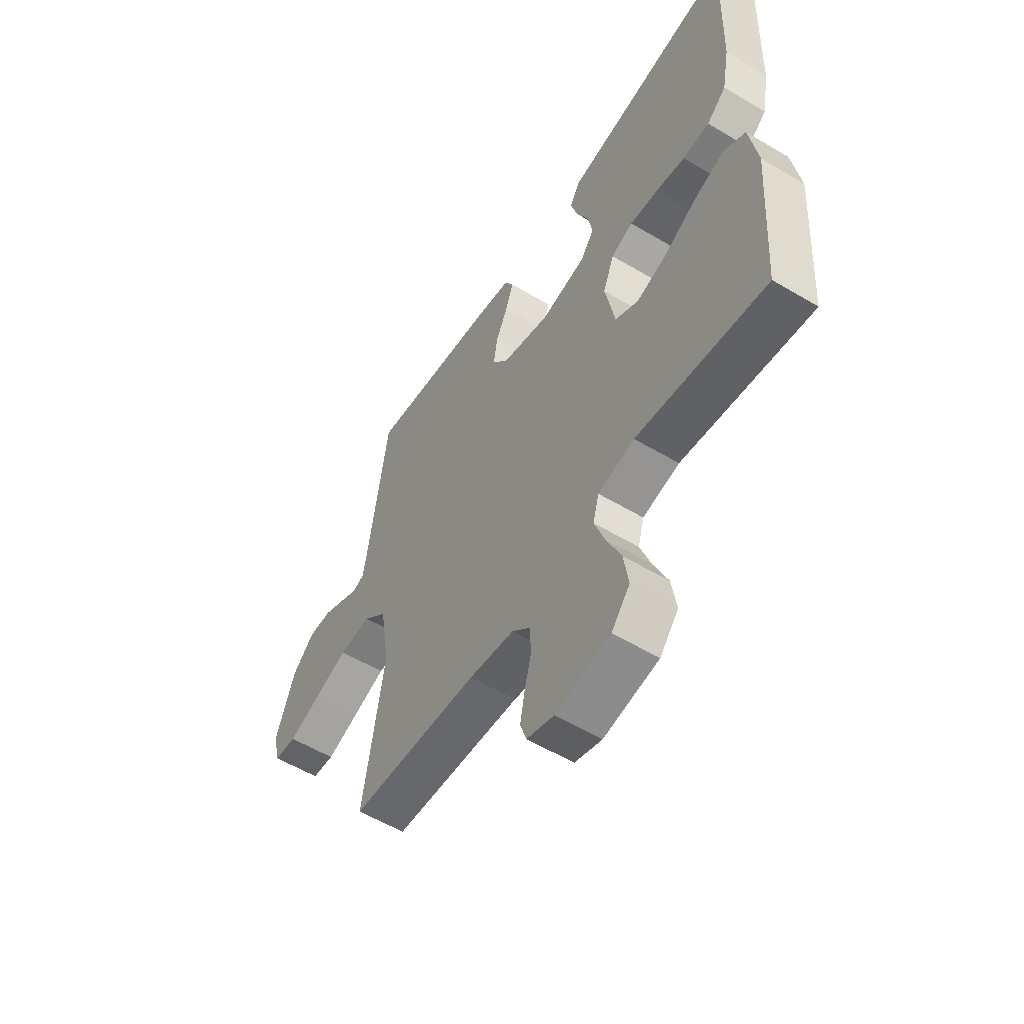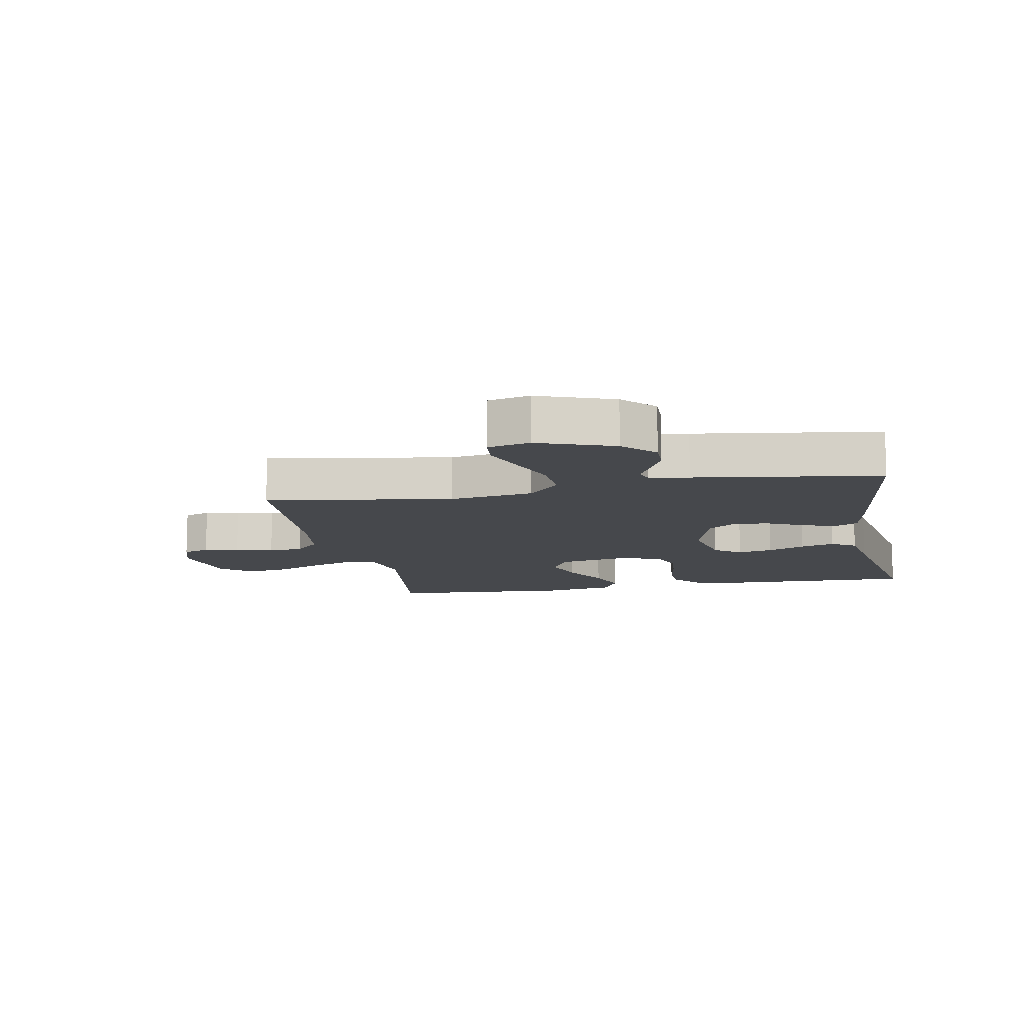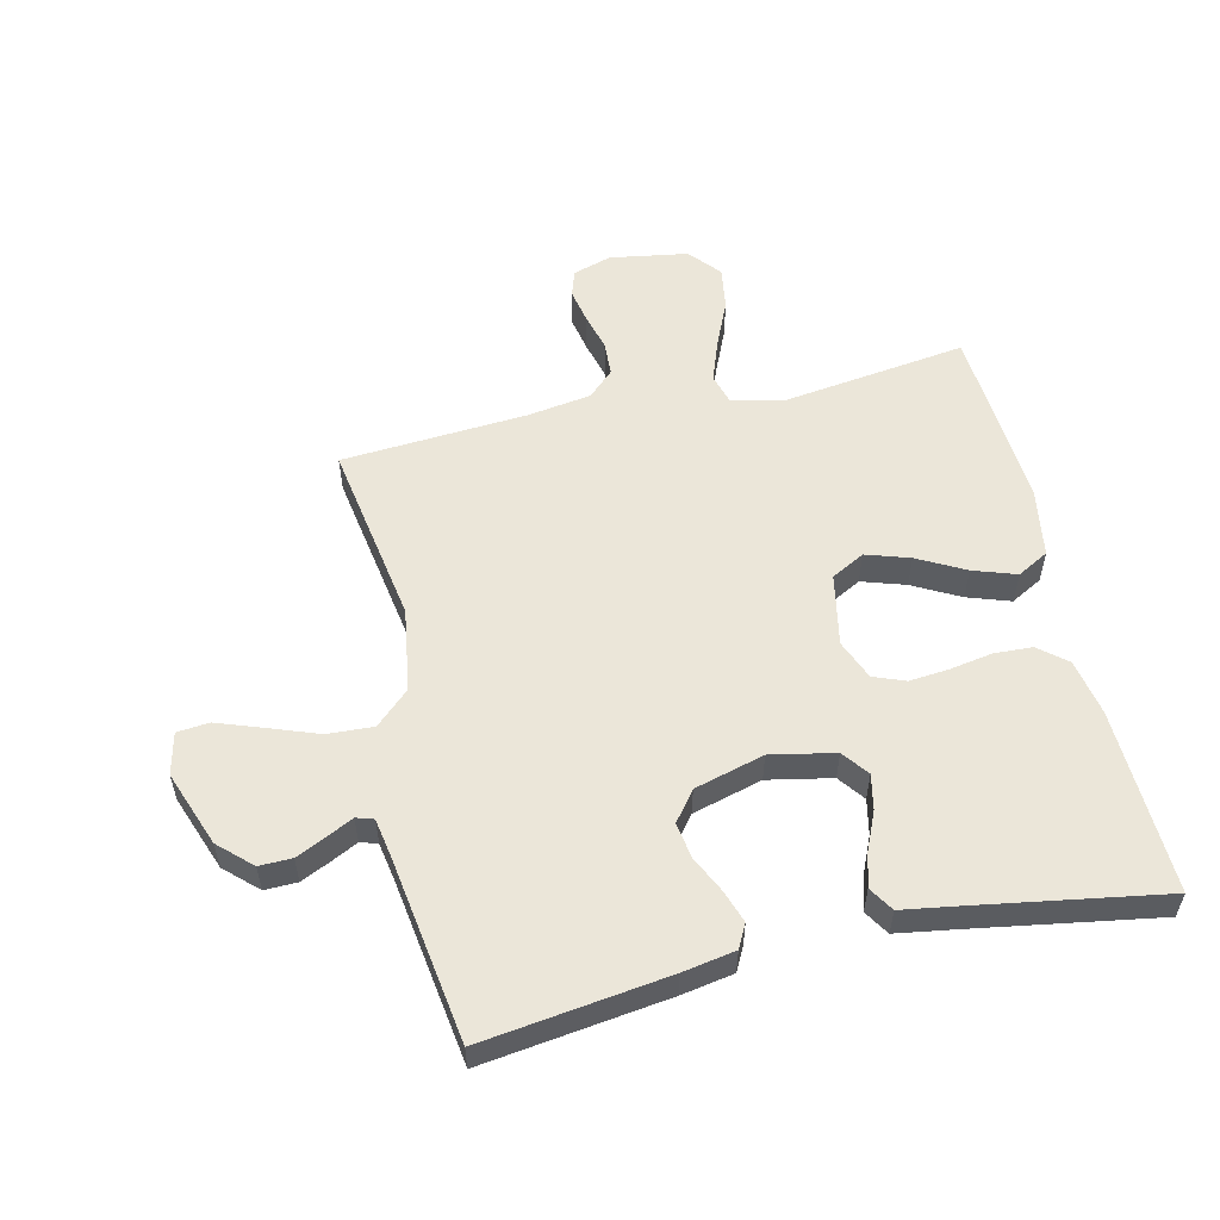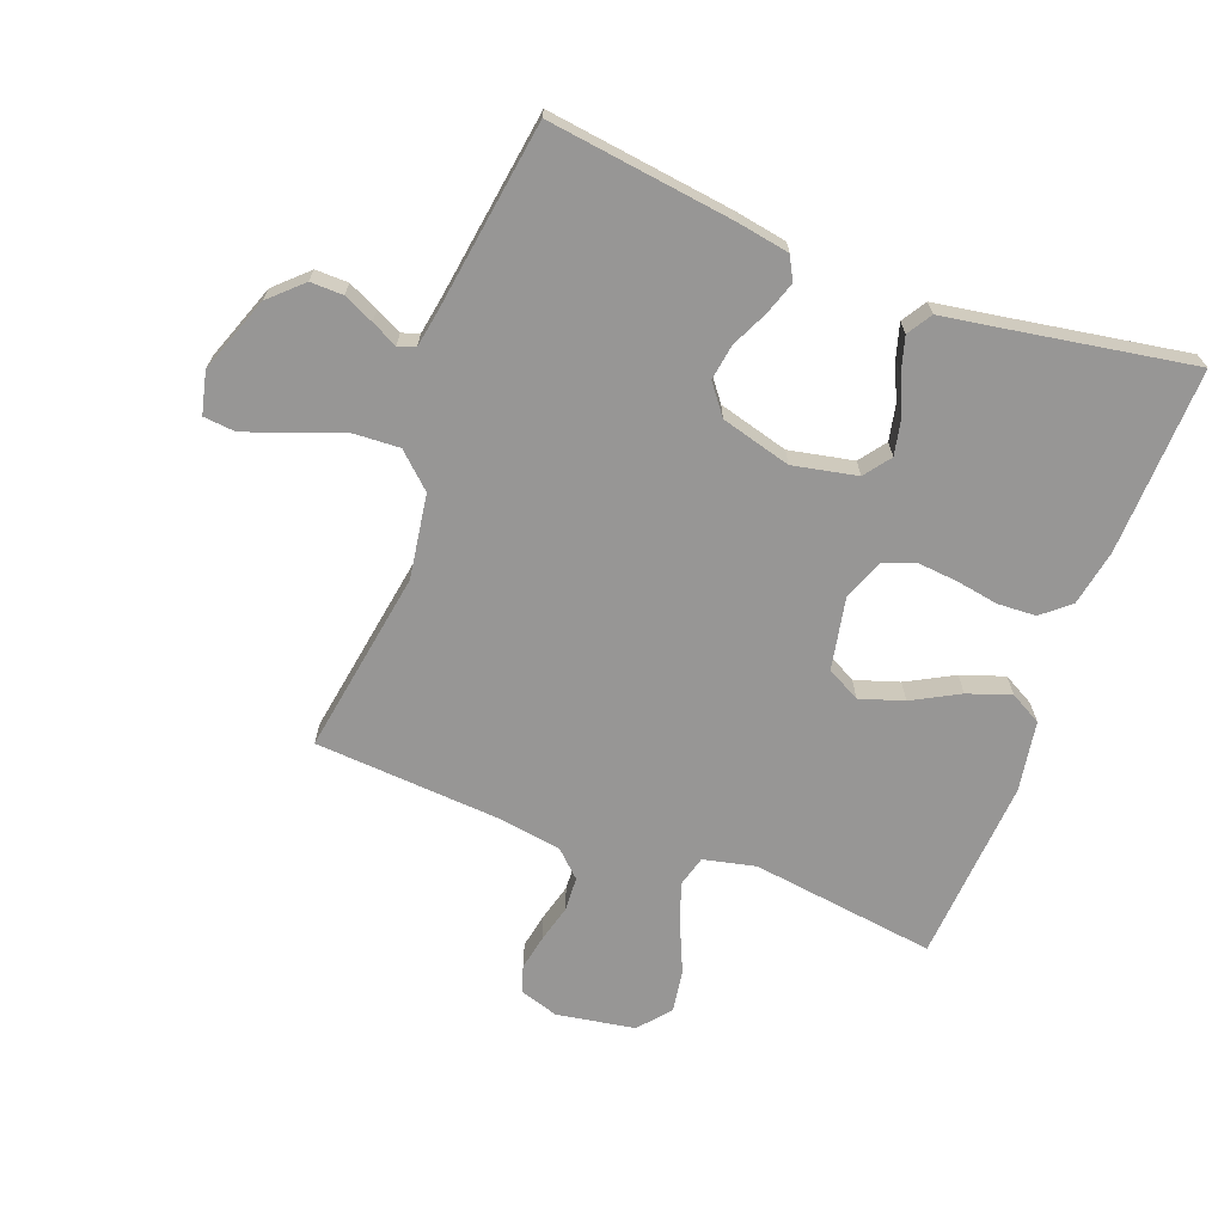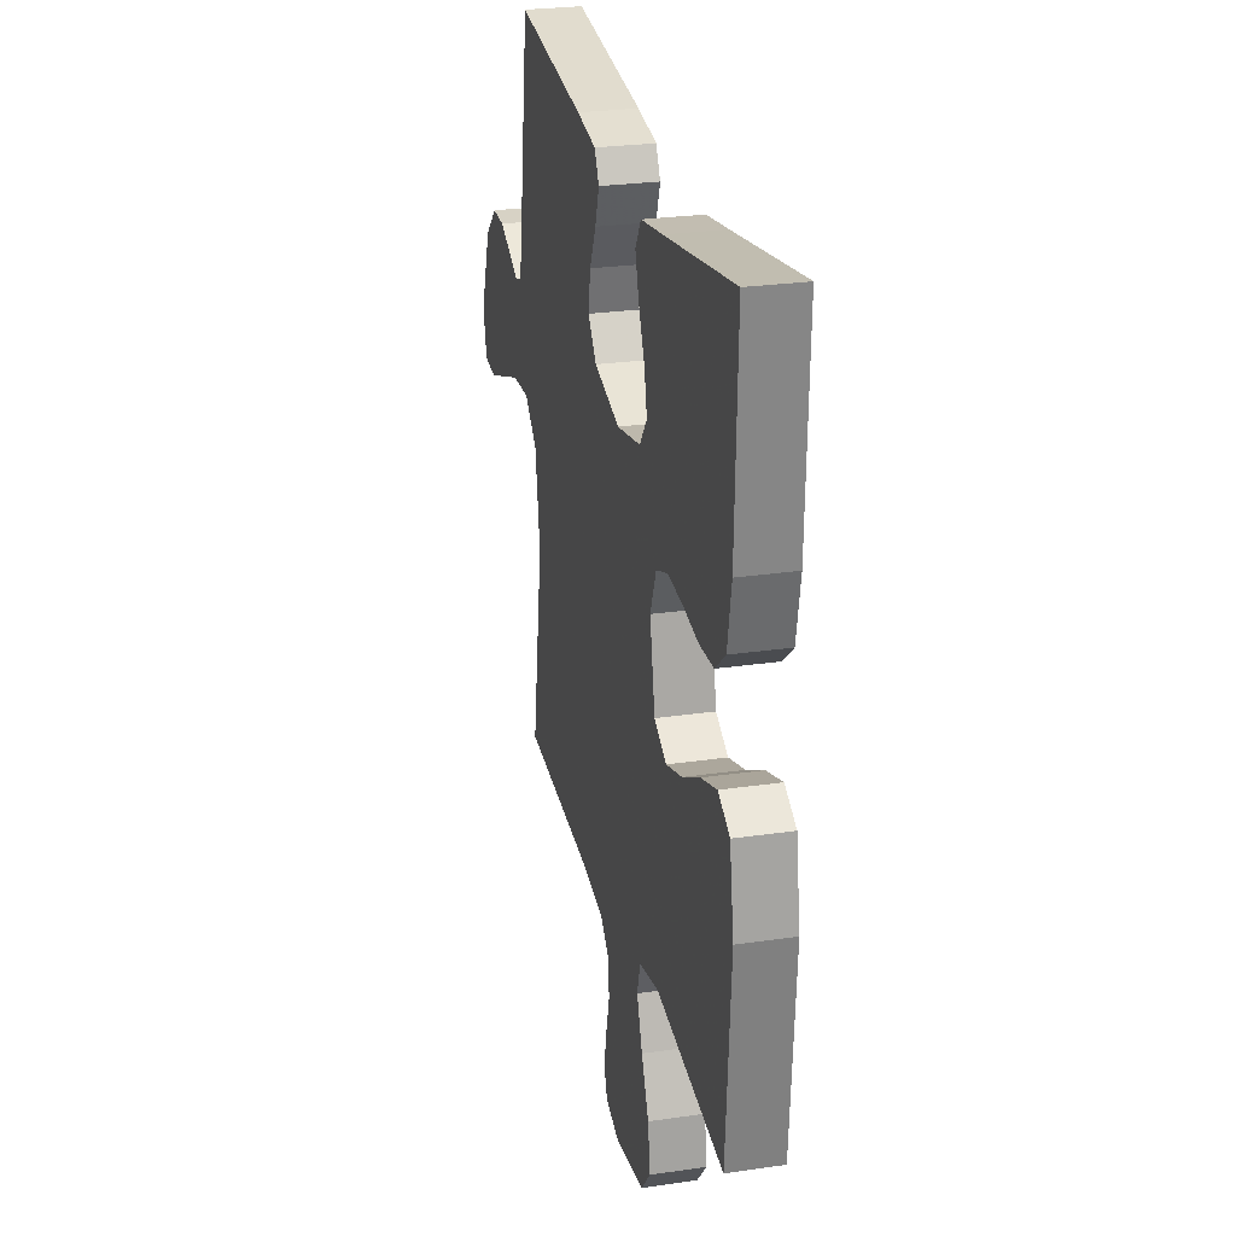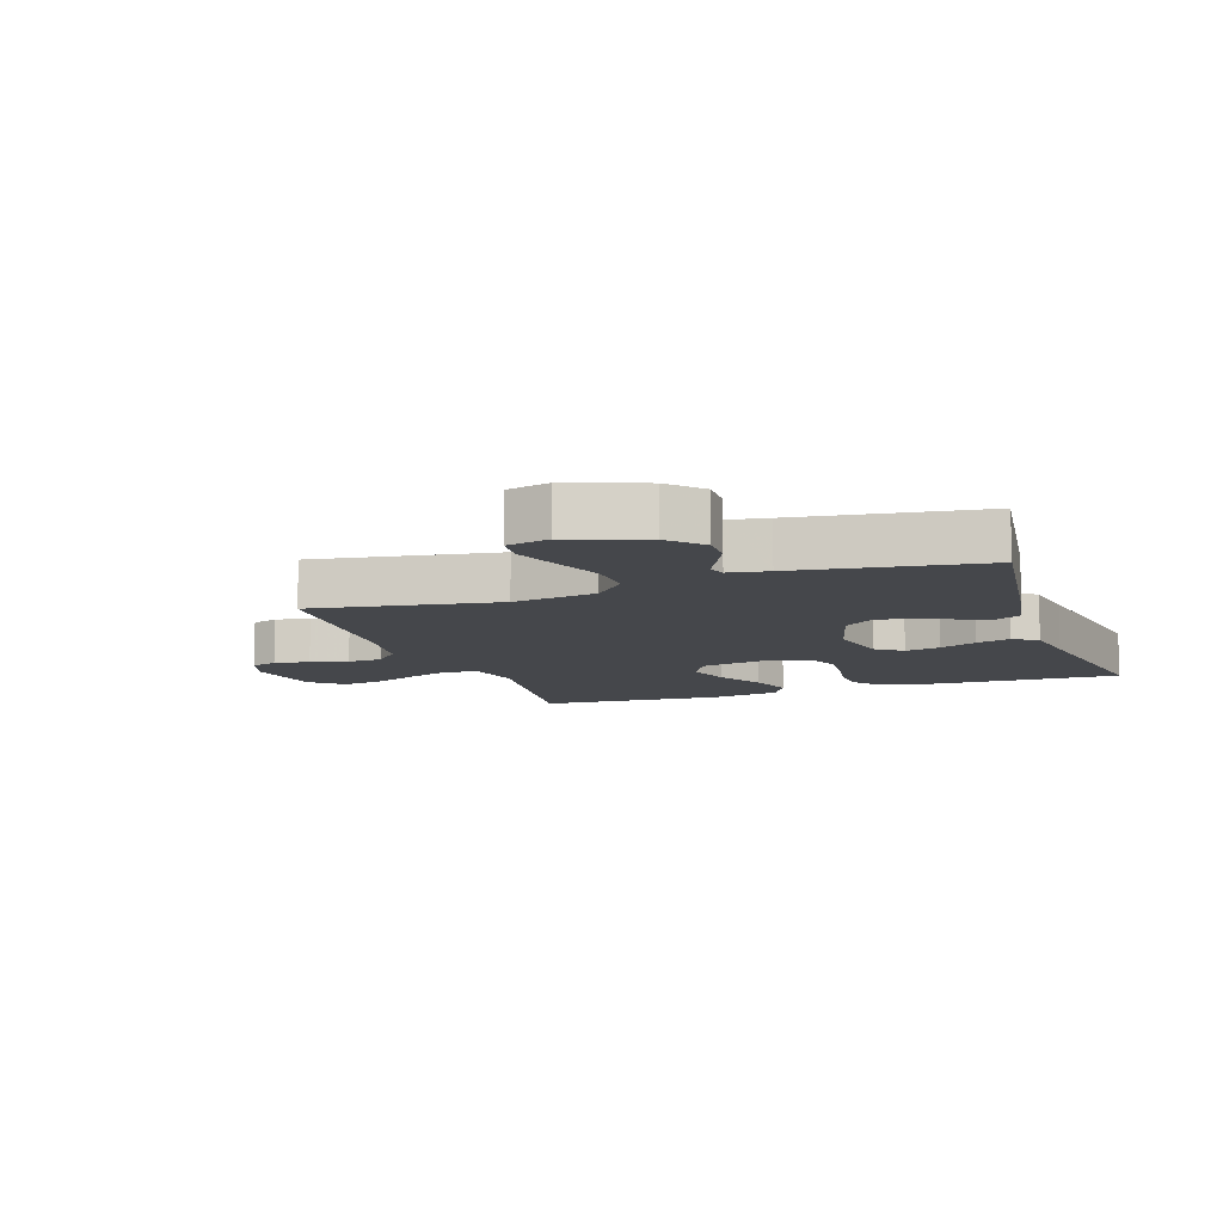
<metadata>
{"format":"obj","ext":"obj","renderer":"f3d","projection":"perspective","resolution":1024,"background":"white","views":[{"elev":-56.0,"azim":58.0,"up":"+Z"},{"elev":-11.2,"azim":-79.1,"up":"+Y"},{"elev":55.5,"azim":-13.1,"up":"+Y"},{"elev":-68.0,"azim":-20.6,"up":"+Y"},{"elev":26.3,"azim":77.0,"up":"+Z"},{"elev":-10.2,"azim":-70.8,"up":"+Y"}]}
</metadata>
<code>
v 0.5 0.07 0.5
v 0.491 0.07 0.2
v 0.474 0.07 0.108
v 0.429 0.07 0.07
v 0.367 0.07 0.067
v 0.298 0.07 0.079
v 0.233 0.07 0.085
v 0.182 0.07 0.065
v 0.156 0.07 0
v 0.179 0.07 -0.117
v 0.233 0.07 -0.146
v 0.304 0.07 -0.123
v 0.38 0.07 -0.082
v 0.45 0.07 -0.058
v 0.501 0.07 -0.086
v 0.52 0.07 -0.2
v 0.5 0.07 -0.5
v 0.2 0.07 -0.459
v 0.115 0.07 -0.478
v 0.101 0.07 -0.528
v 0.126 0.07 -0.597
v 0.159 0.07 -0.672
v 0.17 0.07 -0.742
v 0.127 0.07 -0.793
v 0 0.07 -0.814
v -0.063 0.07 -0.794
v -0.077 0.07 -0.751
v -0.066 0.07 -0.694
v -0.05 0.07 -0.633
v -0.053 0.07 -0.577
v -0.095 0.07 -0.537
v -0.2 0.07 -0.521
v -0.5 0.07 -0.5
v -0.451 0.07 -0.2
v -0.472 0.07 -0.064
v -0.527 0.07 -0.013
v -0.602 0.07 -0.017
v -0.683 0.07 -0.047
v -0.756 0.07 -0.073
v -0.808 0.07 -0.068
v -0.824 0.07 0
v -0.779 0.07 0.123
v -0.727 0.07 0.172
v -0.674 0.07 0.171
v -0.625 0.07 0.148
v -0.583 0.07 0.127
v -0.555 0.07 0.136
v -0.544 0.07 0.2
v -0.5 0.07 0.5
v -0.2 0.07 0.46
v -0.115 0.07 0.445
v -0.095 0.07 0.407
v -0.113 0.07 0.354
v -0.141 0.07 0.295
v -0.15 0.07 0.237
v -0.113 0.07 0.189
v 0 0.07 0.158
v 0.104 0.07 0.179
v 0.136 0.07 0.222
v 0.124 0.07 0.279
v 0.097 0.07 0.34
v 0.081 0.07 0.395
v 0.106 0.07 0.435
v 0.2 0.07 0.45
v 0.5 0 0.5
v 0.491 0 0.2
v 0.474 0 0.108
v 0.429 0 0.07
v 0.367 0 0.067
v 0.298 0 0.079
v 0.233 0 0.085
v 0.182 0 0.065
v 0.156 0 0
v 0.179 0 -0.117
v 0.233 0 -0.146
v 0.304 0 -0.123
v 0.38 0 -0.082
v 0.45 0 -0.058
v 0.501 0 -0.086
v 0.52 0 -0.2
v 0.5 0 -0.5
v 0.2 0 -0.459
v 0.115 0 -0.478
v 0.101 0 -0.528
v 0.126 0 -0.597
v 0.159 0 -0.672
v 0.17 0 -0.742
v 0.127 0 -0.793
v 0 0 -0.814
v -0.063 0 -0.794
v -0.077 0 -0.751
v -0.066 0 -0.694
v -0.05 0 -0.633
v -0.053 0 -0.577
v -0.095 0 -0.537
v -0.2 0 -0.521
v -0.5 0 -0.5
v -0.451 0 -0.2
v -0.472 0 -0.064
v -0.527 0 -0.013
v -0.602 0 -0.017
v -0.683 0 -0.047
v -0.756 0 -0.073
v -0.808 0 -0.068
v -0.824 0 0
v -0.779 0 0.123
v -0.727 0 0.172
v -0.674 0 0.171
v -0.625 0 0.148
v -0.583 0 0.127
v -0.555 0 0.136
v -0.544 0 0.2
v -0.5 0 0.5
v -0.2 0 0.46
v -0.115 0 0.445
v -0.095 0 0.407
v -0.113 0 0.354
v -0.141 0 0.295
v -0.15 0 0.237
v -0.113 0 0.189
v 0 0 0.158
v 0.104 0 0.179
v 0.136 0 0.222
v 0.124 0 0.279
v 0.097 0 0.34
v 0.081 0 0.395
v 0.106 0 0.435
v 0.2 0 0.45
f 62 63 64
f 61 62 64
f 60 61 64
f 4 5 6
f 3 4 6
f 2 3 6
f 1 2 6
f 64 1 6
f 60 64 6
f 59 60 6
f 58 59 6 7
f 57 58 7 8
f 56 57 8 9
f 52 53 54
f 51 52 54
f 50 51 54
f 49 50 54
f 48 49 54
f 47 48 54 55
f 46 47 55 56
f 44 45 46
f 43 44 46
f 42 43 46
f 41 42 46
f 40 41 46
f 39 40 46
f 38 39 46
f 37 38 46
f 36 37 46 56
f 32 33 34
f 31 32 34 35
f 30 31 35
f 27 28 29
f 26 27 29
f 25 26 29
f 24 25 29
f 23 24 29
f 22 23 29
f 21 22 29
f 20 21 29 30
f 19 20 30 35
f 16 17 18
f 15 16 18
f 14 15 18
f 13 14 18
f 12 13 18
f 11 12 18 19
f 19 35 36
f 11 19 36
f 10 11 36
f 9 10 36 56
f 128 127 126
f 128 126 125
f 128 125 124
f 70 69 68
f 70 68 67
f 70 67 66
f 70 66 65
f 70 65 128
f 70 128 124
f 70 124 123
f 71 70 123 122
f 72 71 122 121
f 73 72 121 120
f 118 117 116
f 118 116 115
f 118 115 114
f 118 114 113
f 118 113 112
f 119 118 112 111
f 120 119 111 110
f 110 109 108
f 110 108 107
f 110 107 106
f 110 106 105
f 110 105 104
f 110 104 103
f 110 103 102
f 110 102 101
f 120 110 101 100
f 98 97 96
f 99 98 96 95
f 99 95 94
f 93 92 91
f 93 91 90
f 93 90 89
f 93 89 88
f 93 88 87
f 93 87 86
f 93 86 85
f 94 93 85 84
f 99 94 84 83
f 82 81 80
f 82 80 79
f 82 79 78
f 82 78 77
f 82 77 76
f 83 82 76 75
f 100 99 83
f 100 83 75
f 100 75 74
f 120 100 74 73
f 1 65 66 2
f 2 66 67 3
f 3 67 68 4
f 4 68 69 5
f 5 69 70 6
f 6 70 71 7
f 7 71 72 8
f 8 72 73 9
f 9 73 74 10
f 10 74 75 11
f 11 75 76 12
f 12 76 77 13
f 13 77 78 14
f 14 78 79 15
f 15 79 80 16
f 16 80 81 17
f 17 81 82 18
f 18 82 83 19
f 19 83 84 20
f 20 84 85 21
f 21 85 86 22
f 22 86 87 23
f 23 87 88 24
f 24 88 89 25
f 25 89 90 26
f 26 90 91 27
f 27 91 92 28
f 28 92 93 29
f 29 93 94 30
f 30 94 95 31
f 31 95 96 32
f 32 96 97 33
f 33 97 98 34
f 34 98 99 35
f 35 99 100 36
f 36 100 101 37
f 37 101 102 38
f 38 102 103 39
f 39 103 104 40
f 40 104 105 41
f 41 105 106 42
f 42 106 107 43
f 43 107 108 44
f 44 108 109 45
f 45 109 110 46
f 46 110 111 47
f 47 111 112 48
f 48 112 113 49
f 49 113 114 50
f 50 114 115 51
f 51 115 116 52
f 52 116 117 53
f 53 117 118 54
f 54 118 119 55
f 55 119 120 56
f 56 120 121 57
f 57 121 122 58
f 58 122 123 59
f 59 123 124 60
f 60 124 125 61
f 61 125 126 62
f 62 126 127 63
f 63 127 128 64
f 64 128 65 1

</code>
